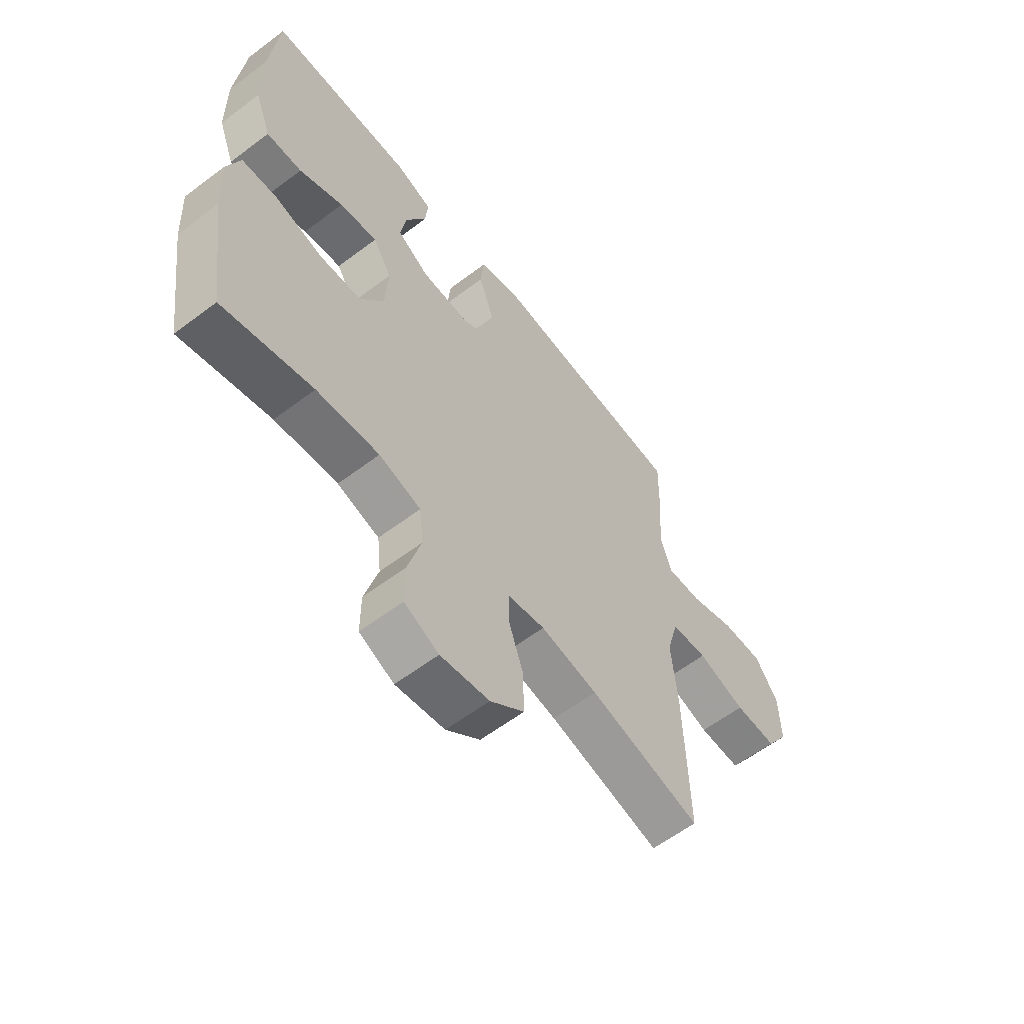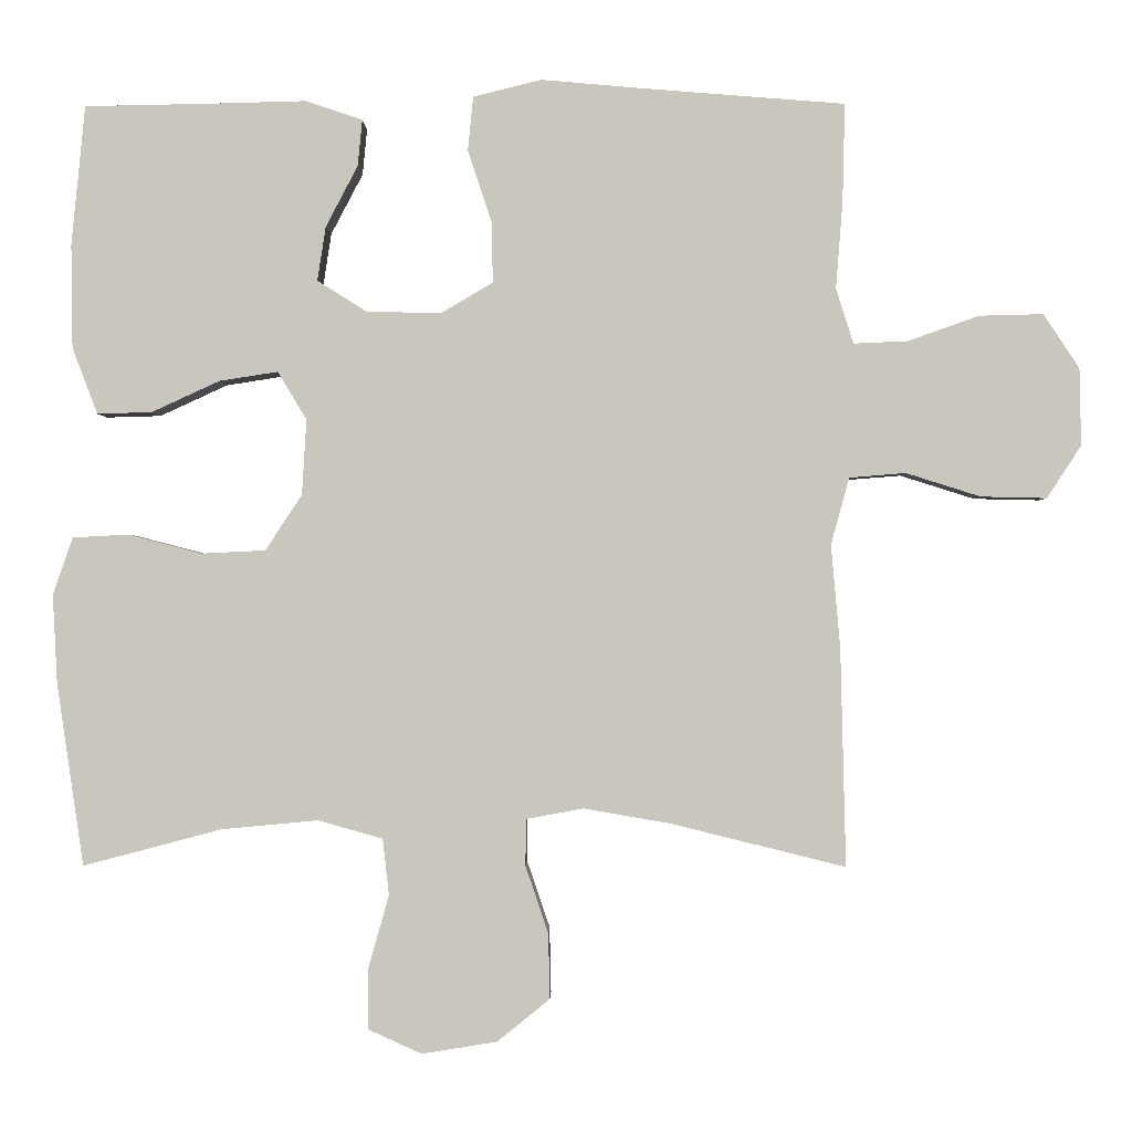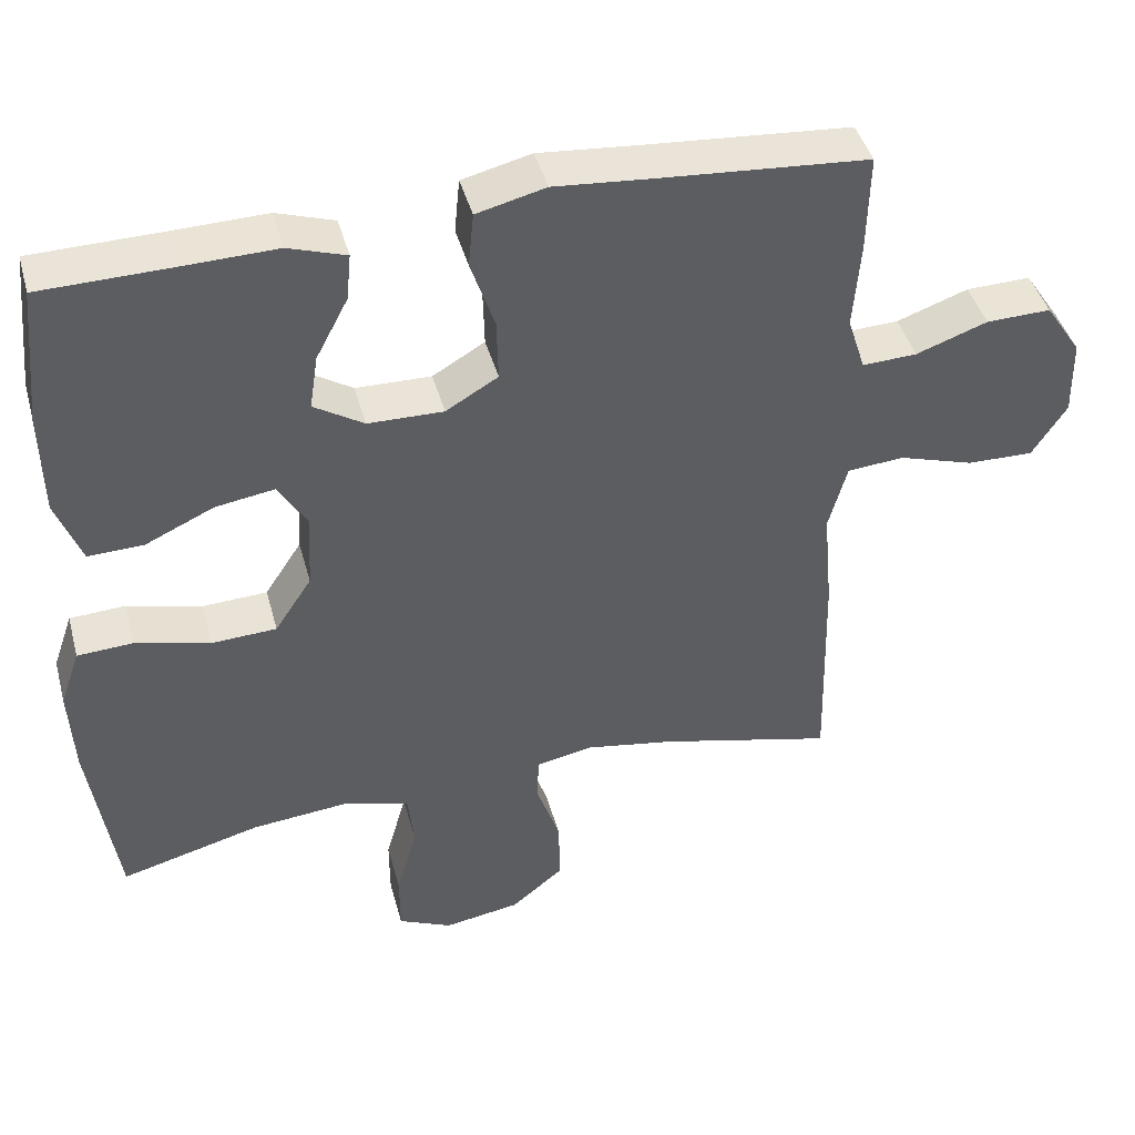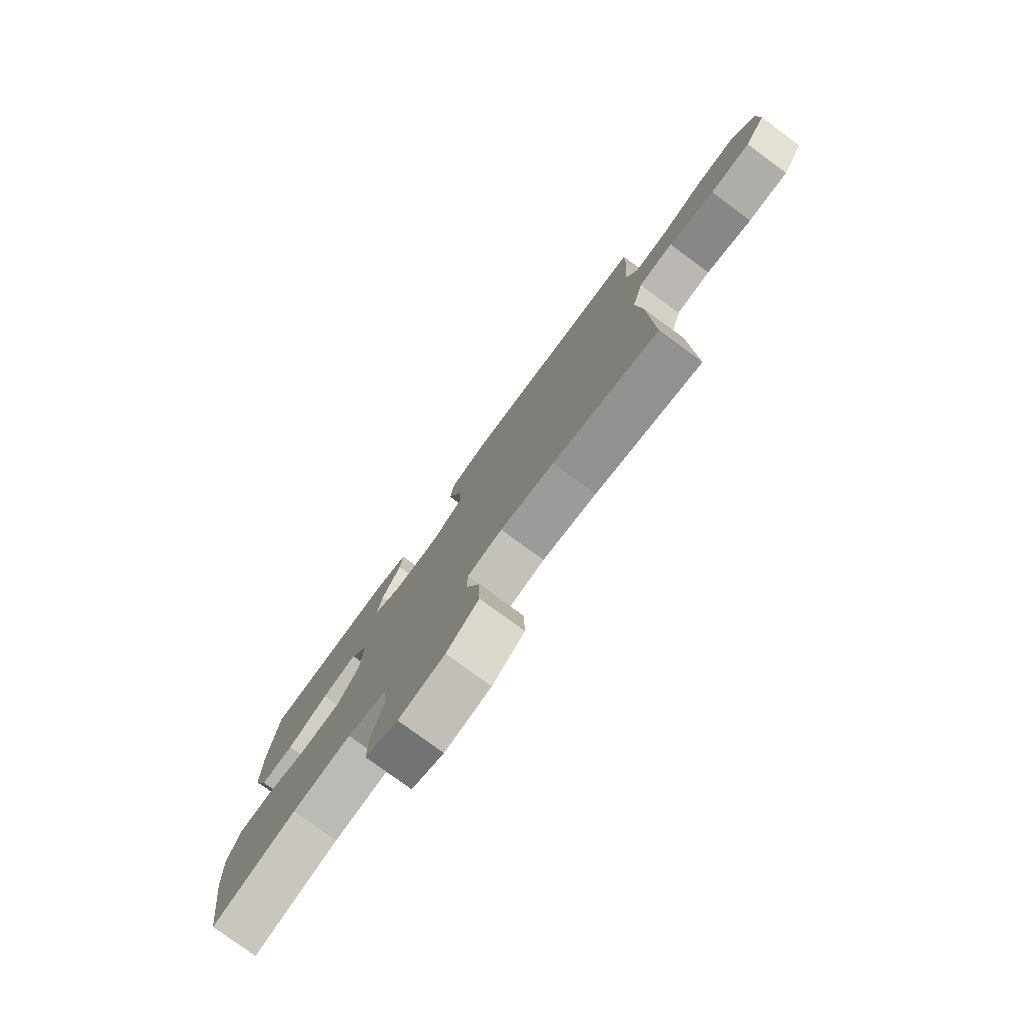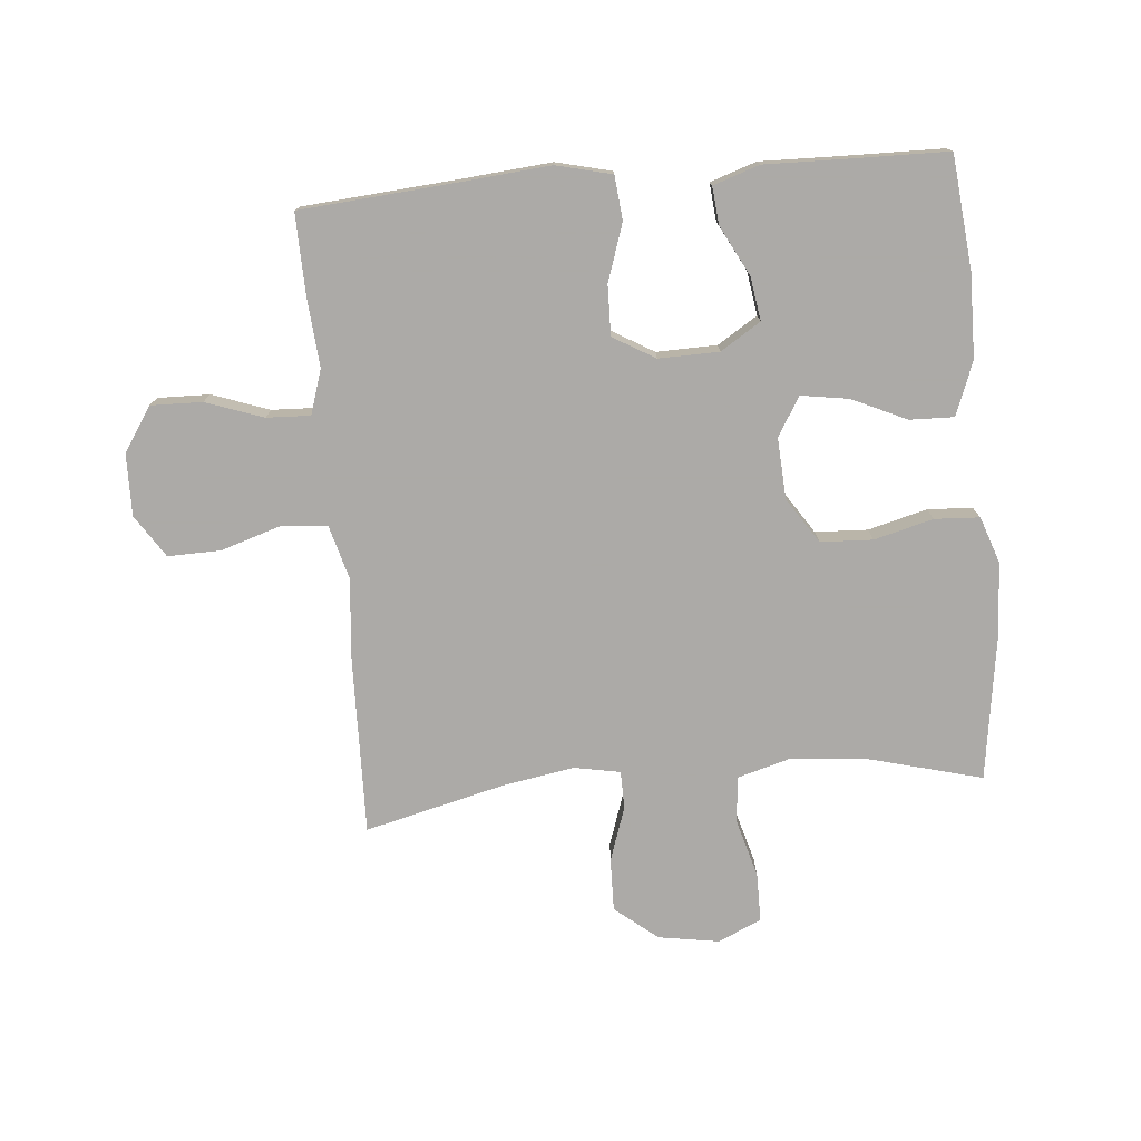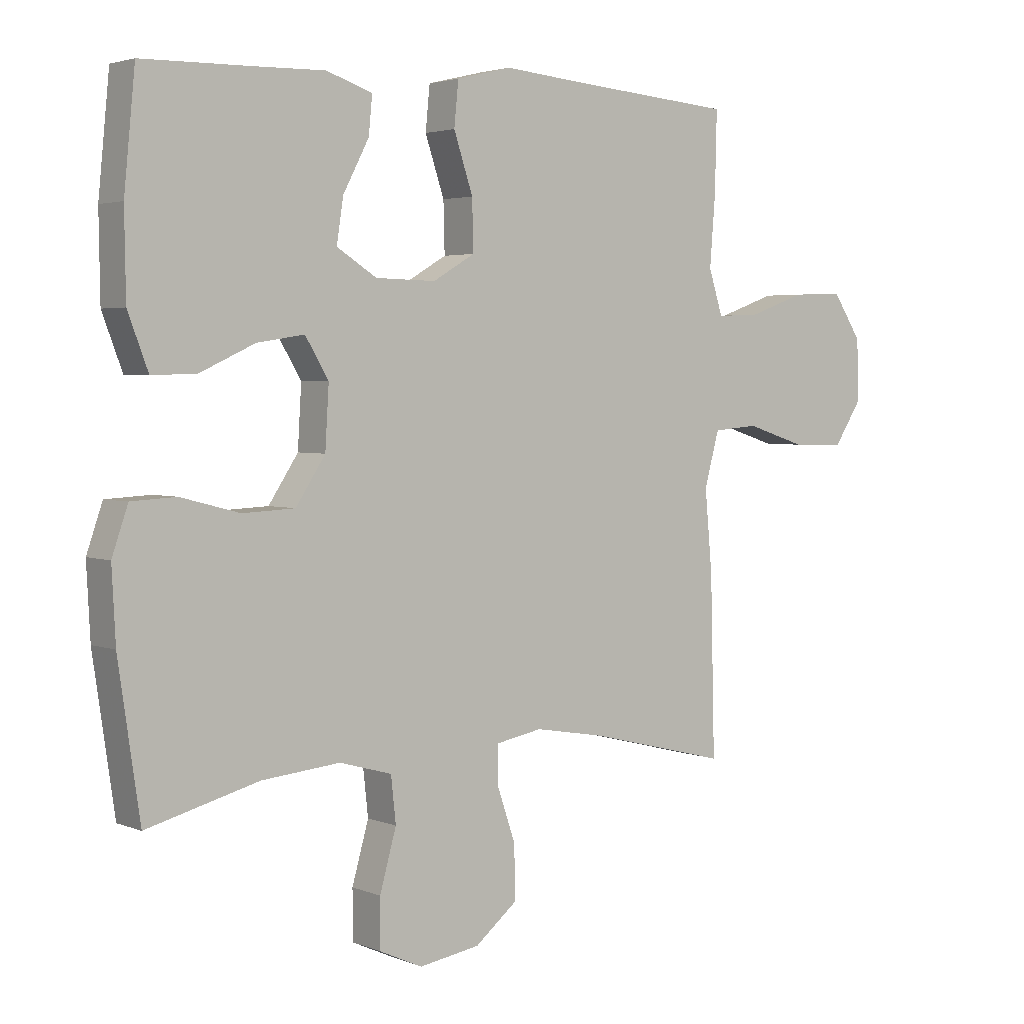
<metadata>
{"format":"obj","ext":"obj","renderer":"f3d","projection":"perspective","resolution":1024,"background":"white","views":[{"elev":-60.0,"azim":127.7,"up":"+Z"},{"elev":-0.9,"azim":-179.0,"up":"+Z"},{"elev":43.2,"azim":165.0,"up":"+Z"},{"elev":-78.7,"azim":-126.2,"up":"+Z"},{"elev":-76.0,"azim":5.1,"up":"+Y"},{"elev":3.2,"azim":142.8,"up":"+Z"}]}
</metadata>
<code>
v -0.5 0.07 0.5
v -0.237 0.07 0.521
v -0.102 0.07 0.533
v -0.012 0.07 0.511
v -0.005 0.07 0.44
v -0.036 0.07 0.347
v -0.038 0.07 0.266
v 0.03 0.07 0.226
v 0.128 0.07 0.228
v 0.193 0.07 0.269
v 0.182 0.07 0.34
v 0.14 0.07 0.42
v 0.134 0.07 0.481
v 0.209 0.07 0.506
v 0.331 0.07 0.503
v 0.5 0.07 0.5
v 0.518 0.07 0.317
v 0.516 0.07 0.181
v 0.483 0.07 0.094
v 0.411 0.07 0.096
v 0.322 0.07 0.137
v 0.245 0.07 0.149
v 0.207 0.07 0.086
v 0.213 0.07 -0.013
v 0.261 0.07 -0.086
v 0.346 0.07 -0.09
v 0.442 0.07 -0.065
v 0.515 0.07 -0.069
v 0.541 0.07 -0.144
v 0.535 0.07 -0.26
v 0.5 0.07 -0.5
v 0.318 0.07 -0.452
v 0.191 0.07 -0.44
v 0.106 0.07 -0.464
v 0.098 0.07 -0.538
v 0.125 0.07 -0.634
v 0.125 0.07 -0.713
v 0.055 0.07 -0.745
v -0.044 0.07 -0.729
v -0.113 0.07 -0.673
v -0.111 0.07 -0.587
v -0.081 0.07 -0.499
v -0.082 0.07 -0.438
v -0.157 0.07 -0.424
v -0.273 0.07 -0.444
v -0.5 0.07 -0.5
v -0.493 0.07 -0.213
v -0.481 0.07 -0.079
v -0.505 0.07 0.009
v -0.579 0.07 0.015
v -0.677 0.07 -0.016
v -0.763 0.07 -0.018
v -0.808 0.07 0.051
v -0.806 0.07 0.152
v -0.759 0.07 0.223
v -0.675 0.07 0.221
v -0.582 0.07 0.188
v -0.511 0.07 0.185
v -0.488 0.07 0.257
v -0.497 0.07 0.371
v -0.5 0 0.5
v -0.237 0 0.521
v -0.102 0 0.533
v -0.012 0 0.511
v -0.005 0 0.44
v -0.036 0 0.347
v -0.038 0 0.266
v 0.03 0 0.226
v 0.128 0 0.228
v 0.193 0 0.269
v 0.182 0 0.34
v 0.14 0 0.42
v 0.134 0 0.481
v 0.209 0 0.506
v 0.331 0 0.503
v 0.5 0 0.5
v 0.518 0 0.317
v 0.516 0 0.181
v 0.483 0 0.094
v 0.411 0 0.096
v 0.322 0 0.137
v 0.245 0 0.149
v 0.207 0 0.086
v 0.213 0 -0.013
v 0.261 0 -0.086
v 0.346 0 -0.09
v 0.442 0 -0.065
v 0.515 0 -0.069
v 0.541 0 -0.144
v 0.535 0 -0.26
v 0.5 0 -0.5
v 0.318 0 -0.452
v 0.191 0 -0.44
v 0.106 0 -0.464
v 0.098 0 -0.538
v 0.125 0 -0.634
v 0.125 0 -0.713
v 0.055 0 -0.745
v -0.044 0 -0.729
v -0.113 0 -0.673
v -0.111 0 -0.587
v -0.081 0 -0.499
v -0.082 0 -0.438
v -0.157 0 -0.424
v -0.273 0 -0.444
v -0.5 0 -0.5
v -0.493 0 -0.213
v -0.481 0 -0.079
v -0.505 0 0.009
v -0.579 0 0.015
v -0.677 0 -0.016
v -0.763 0 -0.018
v -0.808 0 0.051
v -0.806 0 0.152
v -0.759 0 0.223
v -0.675 0 0.221
v -0.582 0 0.188
v -0.511 0 0.185
v -0.488 0 0.257
v -0.497 0 0.371
f 59 60 1 2
f 58 59 2 3
f 54 55 56 57
f 54 57 58
f 53 54 58
f 50 51 52 53
f 49 50 53 58
f 48 49 58 3
f 45 46 47 48
f 44 45 48 3
f 39 40 41 42
f 39 42 43
f 38 39 43
f 35 36 37 38
f 34 35 38 43
f 33 34 43 44
f 29 30 31 32
f 29 32 33
f 26 27 28 29
f 25 26 29 33
f 24 25 33 44
f 18 19 20 21
f 18 21 22
f 15 16 17 18
f 15 18 22
f 14 15 22 23
f 11 12 13 14
f 10 11 14
f 3 4 5 6
f 3 6 7
f 44 3 7
f 23 24 44 7
f 10 14 23
f 9 10 23
f 8 9 23
f 7 8 23
f 62 61 120 119
f 63 62 119 118
f 117 116 115 114
f 118 117 114
f 118 114 113
f 113 112 111 110
f 118 113 110 109
f 63 118 109 108
f 108 107 106 105
f 63 108 105 104
f 102 101 100 99
f 103 102 99
f 103 99 98
f 98 97 96 95
f 103 98 95 94
f 104 103 94 93
f 92 91 90 89
f 93 92 89
f 89 88 87 86
f 93 89 86 85
f 104 93 85 84
f 81 80 79 78
f 82 81 78
f 78 77 76 75
f 82 78 75
f 83 82 75 74
f 74 73 72 71
f 74 71 70
f 66 65 64 63
f 67 66 63
f 67 63 104
f 67 104 84 83
f 83 74 70
f 83 70 69
f 83 69 68
f 83 68 67
f 1 61 62 2
f 2 62 63 3
f 3 63 64 4
f 4 64 65 5
f 5 65 66 6
f 6 66 67 7
f 7 67 68 8
f 8 68 69 9
f 9 69 70 10
f 10 70 71 11
f 11 71 72 12
f 12 72 73 13
f 13 73 74 14
f 14 74 75 15
f 15 75 76 16
f 16 76 77 17
f 17 77 78 18
f 18 78 79 19
f 19 79 80 20
f 20 80 81 21
f 21 81 82 22
f 22 82 83 23
f 23 83 84 24
f 24 84 85 25
f 25 85 86 26
f 26 86 87 27
f 27 87 88 28
f 28 88 89 29
f 29 89 90 30
f 30 90 91 31
f 31 91 92 32
f 32 92 93 33
f 33 93 94 34
f 34 94 95 35
f 35 95 96 36
f 36 96 97 37
f 37 97 98 38
f 38 98 99 39
f 39 99 100 40
f 40 100 101 41
f 41 101 102 42
f 42 102 103 43
f 43 103 104 44
f 44 104 105 45
f 45 105 106 46
f 46 106 107 47
f 47 107 108 48
f 48 108 109 49
f 49 109 110 50
f 50 110 111 51
f 51 111 112 52
f 52 112 113 53
f 53 113 114 54
f 54 114 115 55
f 55 115 116 56
f 56 116 117 57
f 57 117 118 58
f 58 118 119 59
f 59 119 120 60
f 60 120 61 1

</code>
